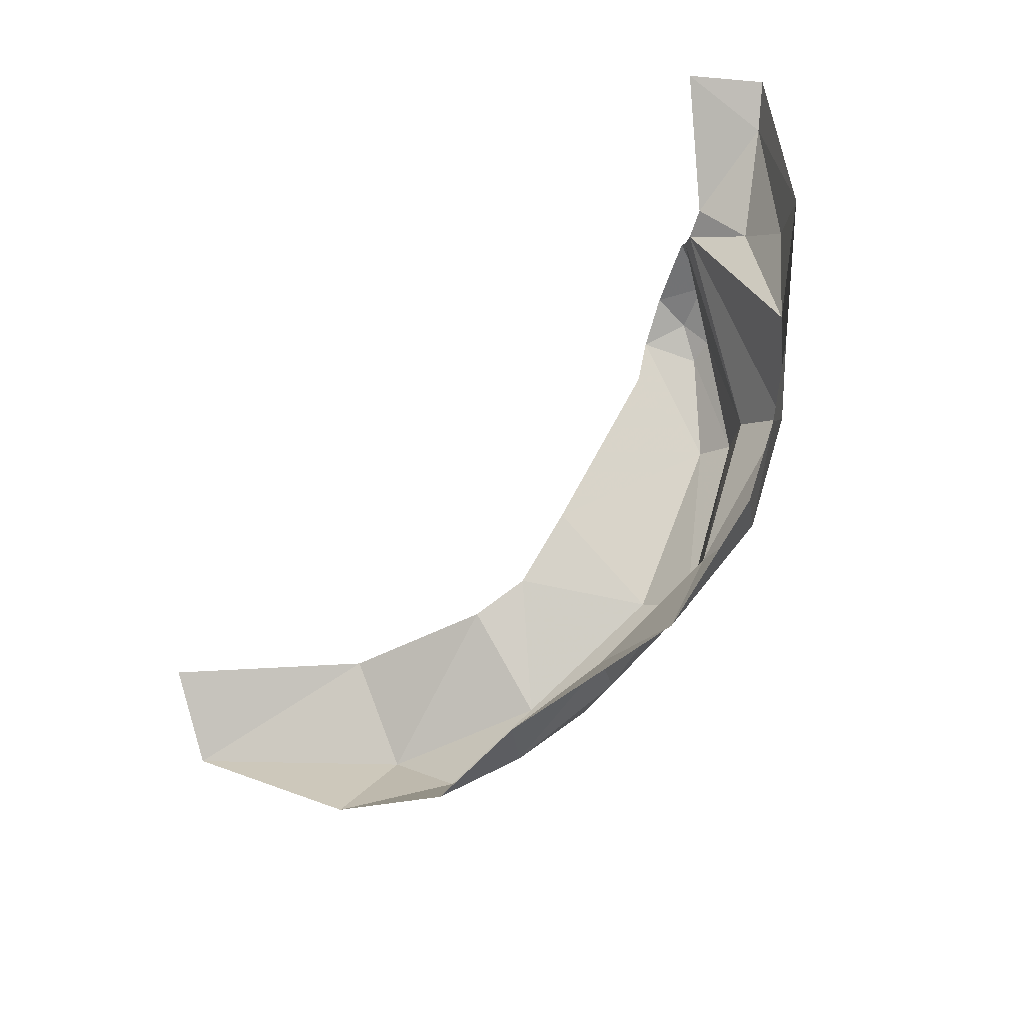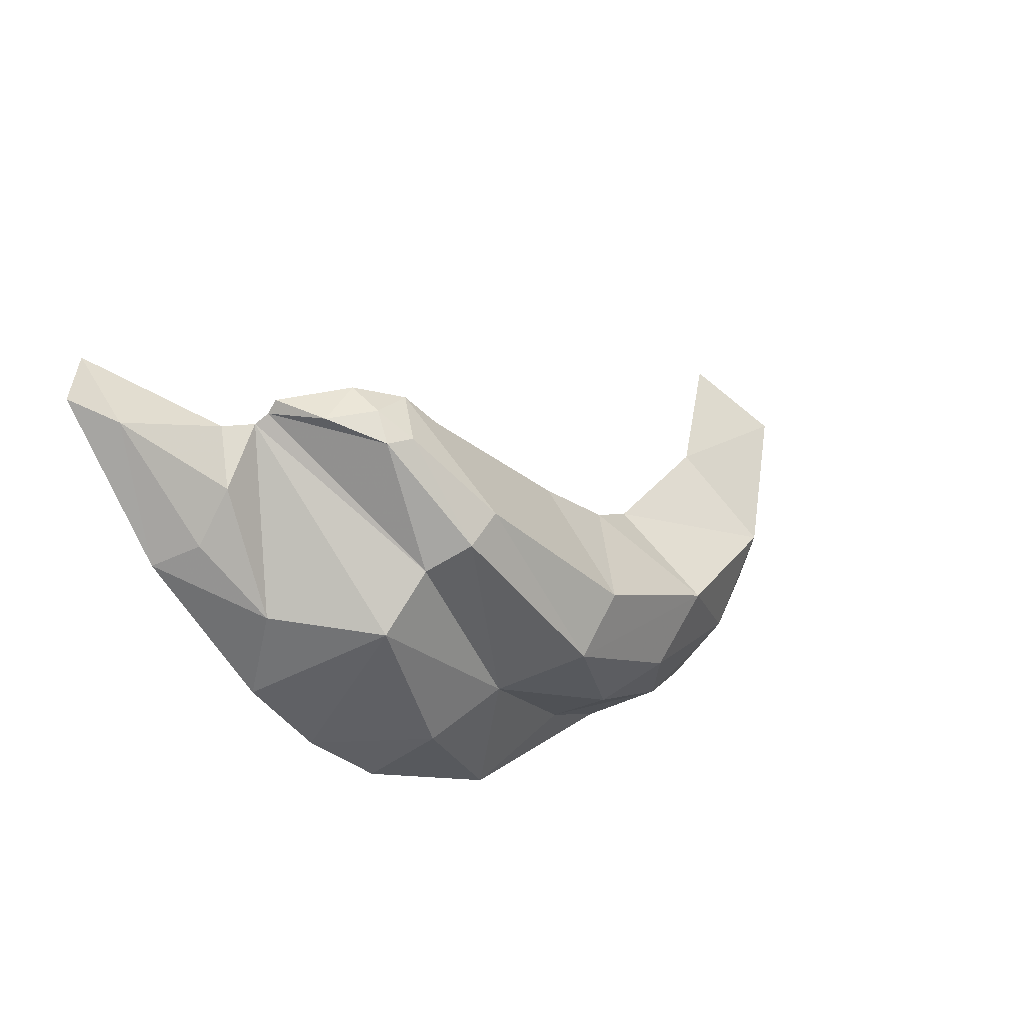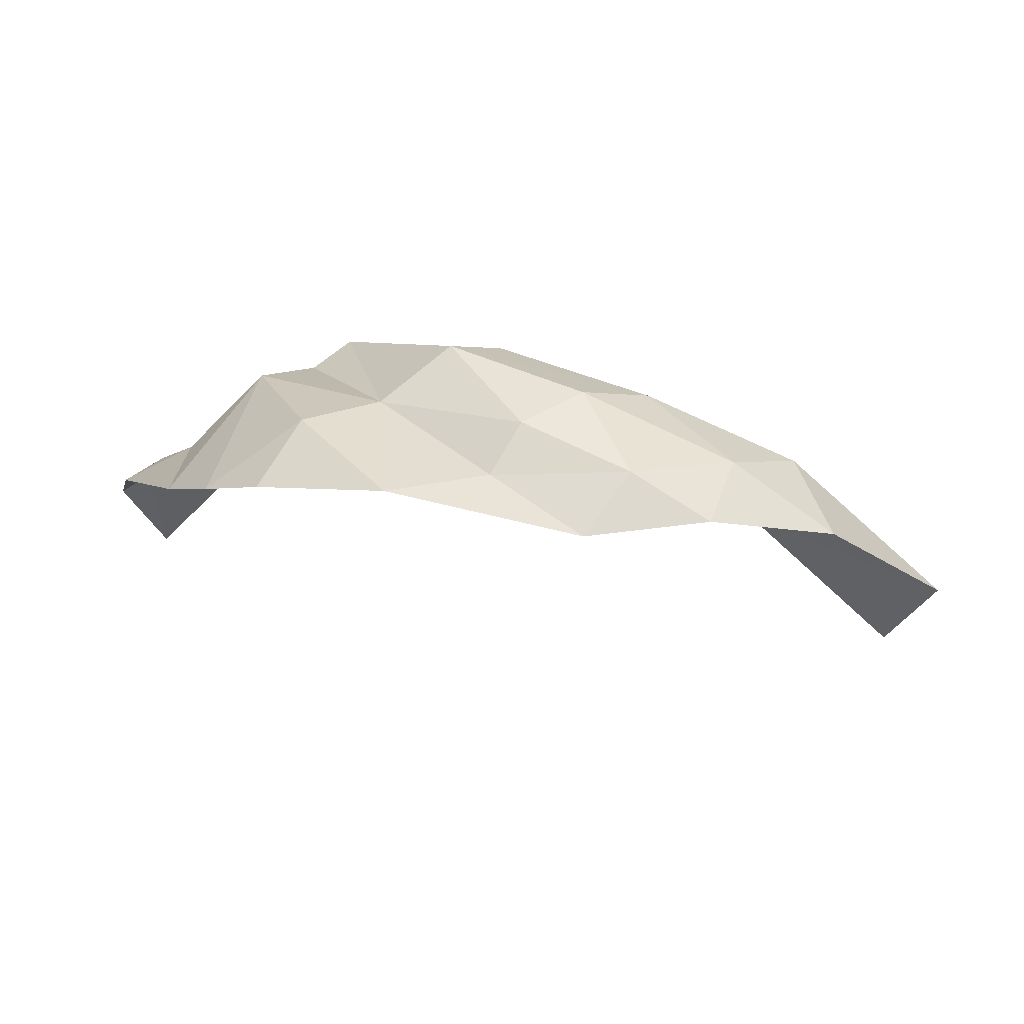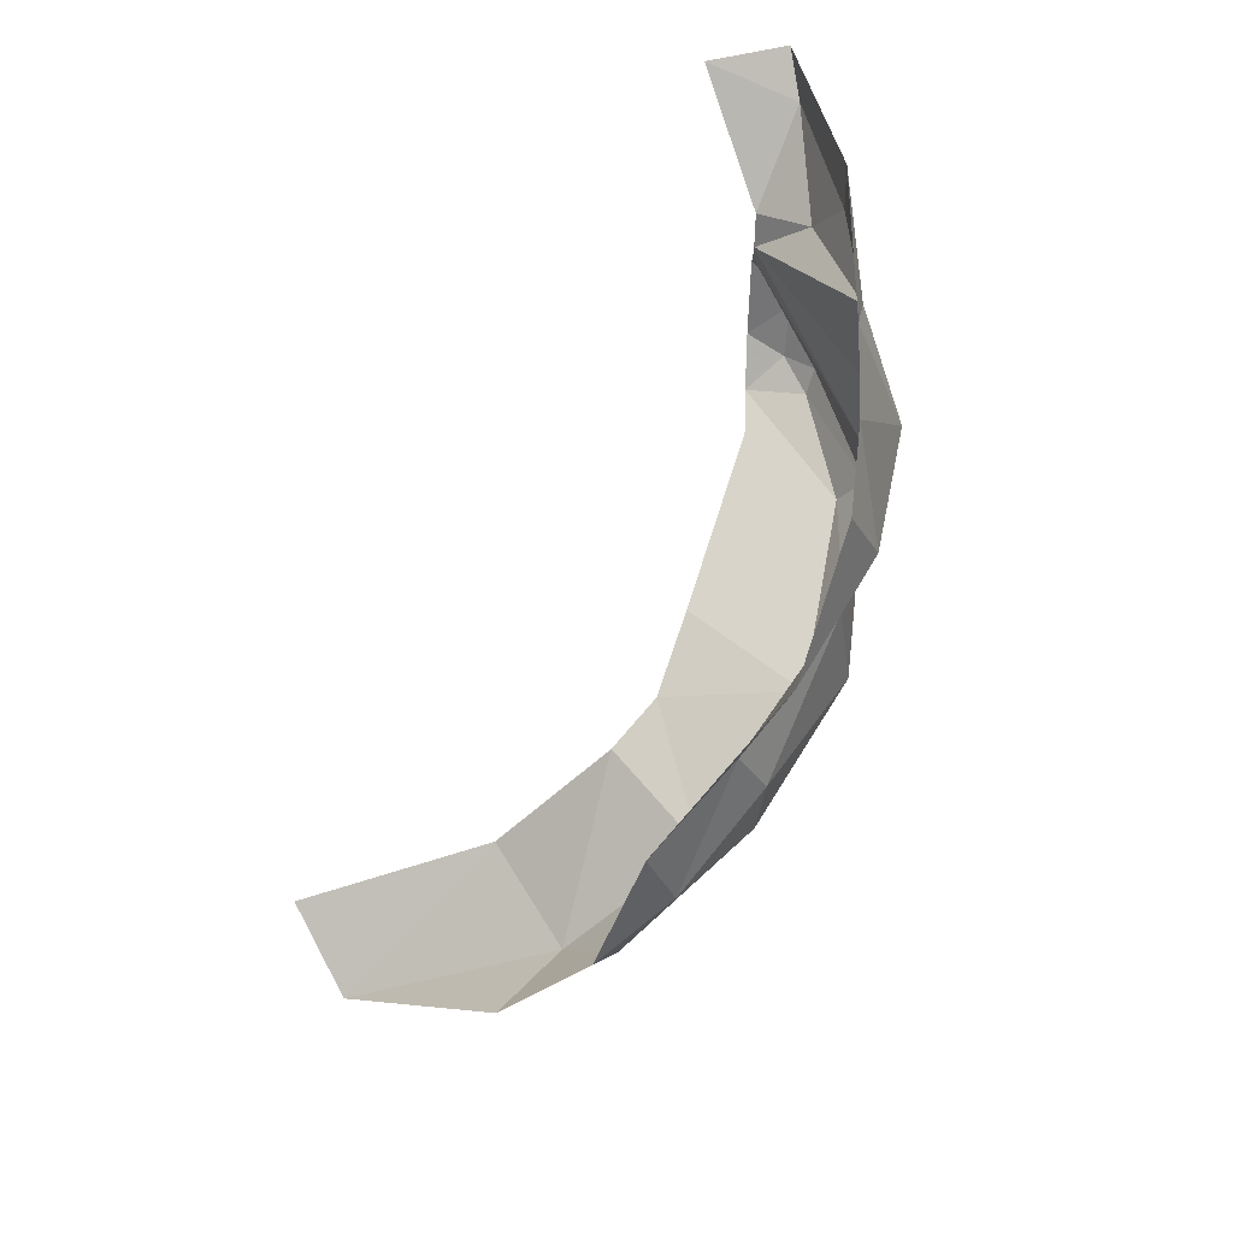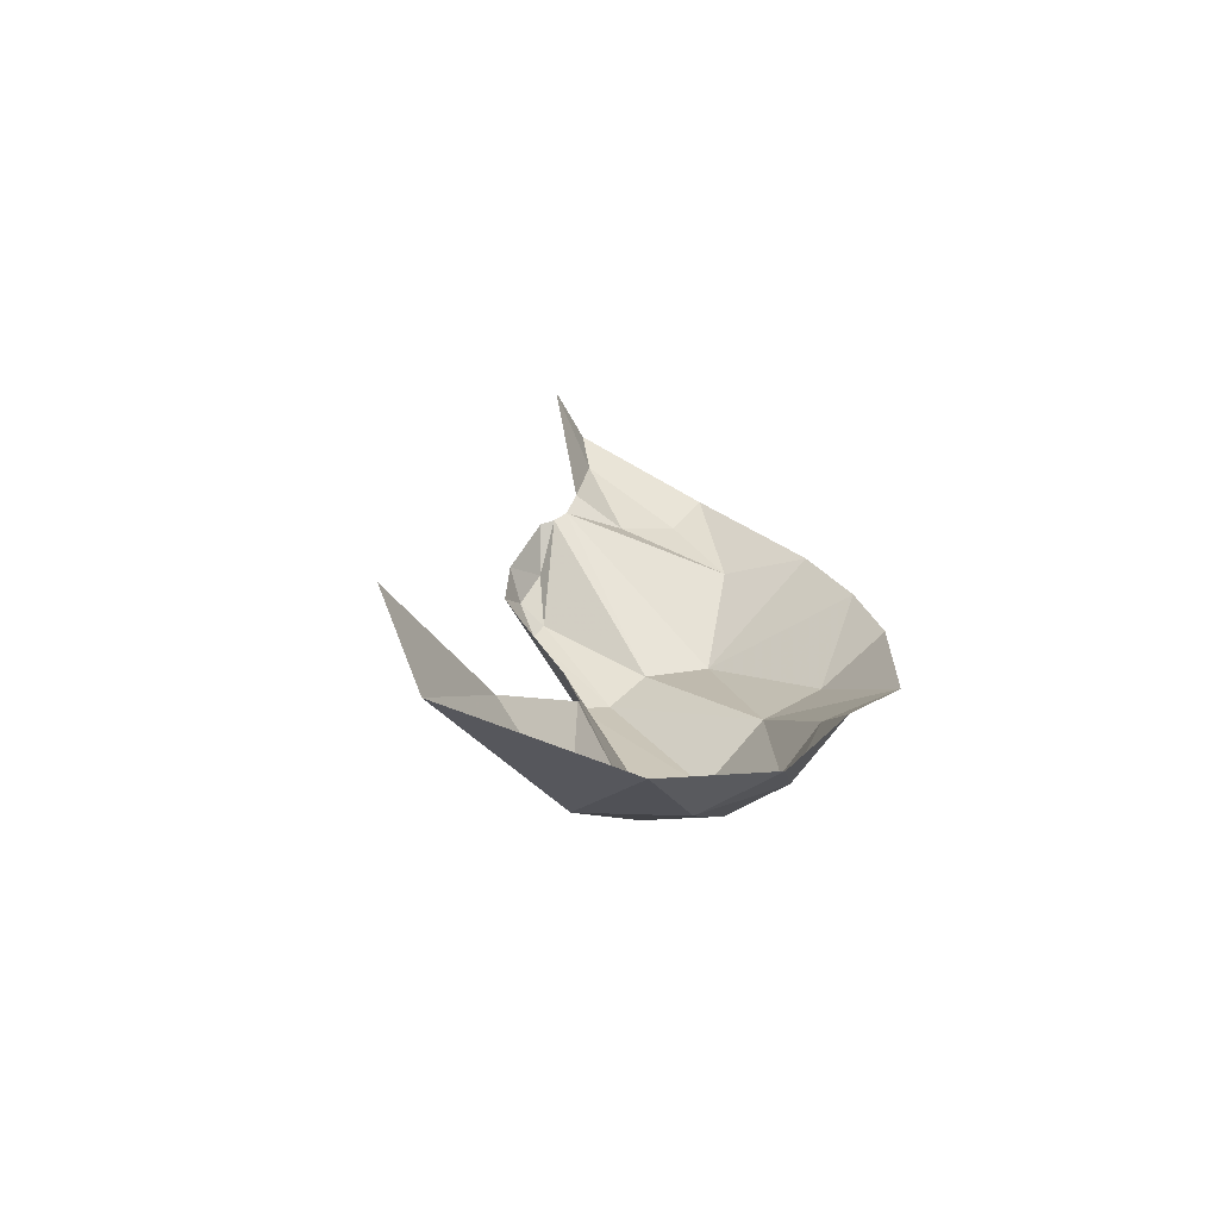
<metadata>
{"format":"obj","ext":"obj","renderer":"f3d","projection":"perspective","resolution":1024,"background":"white","views":[{"elev":-57.6,"azim":39.1,"up":"+Y"},{"elev":29.4,"azim":132.6,"up":"+Y"},{"elev":-72.2,"azim":170.8,"up":"+Y"},{"elev":-61.8,"azim":54.7,"up":"+Y"},{"elev":7.9,"azim":-64.0,"up":"+Z"}]}
</metadata>
<code>
v -0.4966 0.117 -0.5594
v -0.2695 0.07845 -0.7111
v -0.315 -0.02955 -0.6573
v -0.315 -0.02955 -0.6573
v -0.2695 0.07845 -0.7111
v -0.1794 -0.01795 -0.7237
v -0.4596 0.1862 -0.4596
v -0.2488 0.1756 -0.6005
v -0.4966 0.117 -0.5594
v -0.4966 0.117 -0.5594
v -0.2488 0.1756 -0.6005
v -0.2695 0.07845 -0.7111
v -0.2695 0.07845 -0.7111
v -0.07575 0.09175 -0.7614
v -0.1794 -0.01795 -0.7237
v -0.1794 -0.01795 -0.7237
v -0.07575 0.09175 -0.7614
v 0.00975 0.02885 -0.7685
v -0.07575 0.09175 -0.7614
v 0.1114 0.1815 -0.771
v 0.1757 0.1245 -0.777
v 0.00975 0.02885 -0.7685
v -0.153 -0.1087 -0.6731
v -0.054 -0.0757 -0.7087
v -0.00805 -0.1244 -0.6367
v -0.315 -0.02955 -0.6573
v -0.1794 -0.01795 -0.7237
v -0.153 -0.1087 -0.6731
v -0.153 -0.1087 -0.6731
v -0.1794 -0.01795 -0.7237
v -0.054 -0.0757 -0.7087
v 0.07895 -0.01185 -0.7304
v -0.054 -0.0757 -0.7087
v 0.00975 0.02885 -0.7685
v 0.00975 0.02885 -0.7685
v -0.054 -0.0757 -0.7087
v -0.1794 -0.01795 -0.7237
v 0.00975 0.02885 -0.7685
v 0.1757 0.1245 -0.777
v 0.07895 -0.01185 -0.7304
v 0.1074 -0.0494 -0.6708
v 0.07895 -0.01185 -0.7304
v 0.2514 0.08015 -0.7037
v 0.2514 0.08015 -0.7037
v 0.07895 -0.01185 -0.7304
v 0.1757 0.1245 -0.777
v 0.1757 0.1245 -0.777
v 0.3097 0.3164 -0.7163
v 0.2514 0.08015 -0.7037
v 0.2514 0.08015 -0.7037
v 0.3097 0.3164 -0.7163
v 0.3508 0.2853 -0.6808
v 0.1114 0.1815 -0.771
v 0.2656 0.3404 -0.7131
v 0.1757 0.1245 -0.777
v 0.1757 0.1245 -0.777
v 0.2656 0.3404 -0.7131
v 0.3097 0.3164 -0.7163
v 0.2656 0.3404 -0.7131
v 0.3211 0.4328 -0.635
v 0.3097 0.3164 -0.7163
v 0.3097 0.3164 -0.7163
v 0.3211 0.4328 -0.635
v 0.3519 0.434 -0.624
v 0.3097 0.3164 -0.7163
v 0.3519 0.434 -0.624
v 0.3508 0.2853 -0.6808
v 0.3508 0.2853 -0.6808
v 0.3519 0.434 -0.624
v 0.4141 0.4505 -0.49
v 0.3901 0.4593 -0.5624
v 0.3519 0.434 -0.624
v 0.3362 0.4606 -0.5938
v 0.3362 0.4606 -0.5938
v 0.3519 0.434 -0.624
v 0.3211 0.4328 -0.635
v 0.3362 0.4606 -0.5938
v 0.3306 0.4726 -0.5459
v 0.3901 0.4593 -0.5624
v 0.3901 0.4593 -0.5624
v 0.3306 0.4726 -0.5459
v 0.4059 0.4667 -0.4955
v 0.3306 0.4726 -0.5459
v 0.3362 0.4606 -0.5938
v 0.279 0.4527 -0.5803
v 0.279 0.4527 -0.5803
v 0.3362 0.4606 -0.5938
v 0.3211 0.4328 -0.635
v 0.279 0.4527 -0.5803
v 0.3211 0.4328 -0.635
v 0.2656 0.3404 -0.7131
v -0.2488 0.1756 -0.6005
v -0.06841 0.1716 -0.6364
v -0.2695 0.07845 -0.7111
v -0.2695 0.07845 -0.7111
v -0.06841 0.1716 -0.6364
v -0.07575 0.09175 -0.7614
v 0.2276 -0.1027 -0.6476
v -0.00805 -0.1244 -0.6367
v 0.1074 -0.0494 -0.6708
v 0.3419 0.0394 -0.6767
v 0.2276 -0.1027 -0.6476
v 0.2514 0.08015 -0.7037
v 0.2514 0.08015 -0.7037
v 0.2276 -0.1027 -0.6476
v 0.1074 -0.0494 -0.6708
v 0.4476 0.03725 -0.5706
v 0.3804 -0.0295 -0.605
v 0.3419 0.0394 -0.6767
v 0.3419 0.0394 -0.6767
v 0.3804 -0.0295 -0.605
v 0.2276 -0.1027 -0.6476
v 0.3419 0.0394 -0.6767
v 0.2514 0.08015 -0.7037
v 0.413 0.224 -0.6753
v 0.413 0.224 -0.6753
v 0.2514 0.08015 -0.7037
v 0.3508 0.2853 -0.6808
v 0.4947 0.2362 -0.5601
v 0.5038 0.1241 -0.5344
v 0.413 0.224 -0.6753
v 0.5434 0.3338 -0.5079
v 0.5878 0.3141 -0.4747
v 0.4947 0.2362 -0.5601
v 0.4947 0.2362 -0.5601
v 0.5878 0.3141 -0.4747
v 0.5038 0.1241 -0.5344
v 0.5434 0.3338 -0.5079
v 0.5806 0.4807 -0.4321
v 0.5878 0.3141 -0.4747
v 0.5878 0.3141 -0.4747
v 0.5806 0.4807 -0.4321
v 0.6196 0.5105 -0.3917
v 0.4596 0.4403 -0.4596
v 0.5806 0.4807 -0.4321
v 0.4951 0.389 -0.5063
v 0.4951 0.389 -0.5063
v 0.5806 0.4807 -0.4321
v 0.5434 0.3338 -0.5079
v 0.4947 0.2362 -0.5601
v 0.4951 0.389 -0.5063
v 0.5434 0.3338 -0.5079
v 0.4951 0.389 -0.5063
v 0.4274 0.4385 -0.4812
v 0.4596 0.4403 -0.4596
v 0.413 0.224 -0.6753
v 0.3508 0.2853 -0.6808
v 0.4274 0.4385 -0.4812
v 0.4274 0.4385 -0.4812
v 0.3508 0.2853 -0.6808
v 0.4141 0.4505 -0.49
v 0.4596 0.4403 -0.4596
v 0.5491 0.5163 -0.3258
v 0.5806 0.4807 -0.4321
v 0.5806 0.4807 -0.4321
v 0.5491 0.5163 -0.3258
v 0.6196 0.5105 -0.3917
v 0.5038 0.1241 -0.5344
v 0.4476 0.03725 -0.5706
v 0.413 0.224 -0.6753
v 0.413 0.224 -0.6753
v 0.4476 0.03725 -0.5706
v 0.3419 0.0394 -0.6767
v 0.4951 0.389 -0.5063
v 0.4947 0.2362 -0.5601
v 0.4274 0.4385 -0.4812
v 0.4274 0.4385 -0.4812
v 0.4947 0.2362 -0.5601
v 0.413 0.224 -0.6753
v 0.4141 0.4505 -0.49
v 0.3901 0.4593 -0.5624
v 0.4059 0.4667 -0.4955
v 0.08273 0.2673 -0.6335
v 0.2656 0.3404 -0.7131
v 0.1114 0.1815 -0.771
v 0.4141 0.4505 -0.49
v 0.3519 0.434 -0.624
v 0.3901 0.4593 -0.5624
v -0.00805 -0.1244 -0.6367
v -0.054 -0.0757 -0.7087
v 0.1074 -0.0494 -0.6708
v 0.1074 -0.0494 -0.6708
v -0.054 -0.0757 -0.7087
v 0.07895 -0.01185 -0.7304
v -0.07575 0.09175 -0.7614
v -0.06841 0.1716 -0.6364
v 0 0.2037 -0.65
v 0 0.2037 -0.65
v 0.08273 0.2673 -0.6335
v 0.1114 0.1815 -0.771
v -0.07575 0.09175 -0.7614
v 0 0.2037 -0.65
v 0.1114 0.1815 -0.771
v 0.2656 0.3404 -0.7131
v 0.2488 0.4149 -0.6005
v 0.279 0.4527 -0.5803
v 0.08273 0.2673 -0.6335
v 0.2488 0.4149 -0.6005
v 0.2656 0.3404 -0.7131
g mesh6994896
f 1 2 3
f 4 5 6
f 7 8 9
f 10 11 12
f 13 14 15
f 16 17 18
f 19 20 21
f 21 22 19
f 23 24 25
f 26 27 28
f 29 30 31
f 32 33 34
f 35 36 37
f 38 39 40
f 41 42 43
f 44 45 46
f 47 48 49
f 50 51 52
f 53 54 55
f 56 57 58
f 59 60 61
f 62 63 64
f 65 66 67
f 68 69 70
f 71 72 73
f 74 75 76
f 77 78 79
f 80 81 82
f 83 84 85
f 86 87 88
f 89 90 91
f 92 93 94
f 95 96 97
f 98 99 100
f 101 102 103
f 104 105 106
f 107 108 109
f 110 111 112
f 113 114 115
f 116 117 118
f 119 120 121
f 122 123 124
f 125 126 127
f 128 129 130
f 131 132 133
f 134 135 136
f 137 138 139
f 140 141 142
f 143 144 145
f 146 147 148
f 149 150 151
f 152 153 154
f 155 156 157
f 158 159 160
f 161 162 163
f 164 165 166
f 167 168 169
f 170 171 172
f 173 174 175
f 176 177 178
f 179 180 181
f 182 183 184
f 185 186 187
f 188 189 190
f 191 192 193
f 194 195 196
f 197 198 199

</code>
